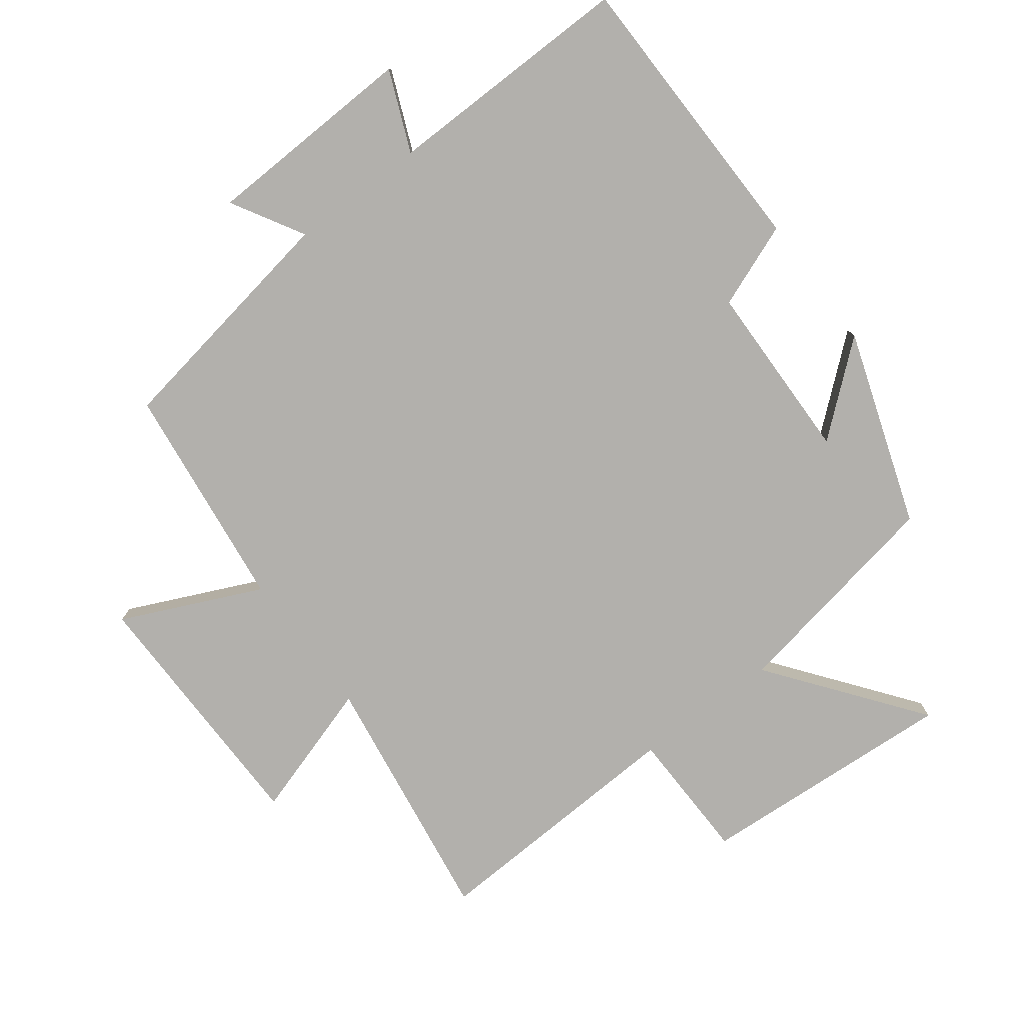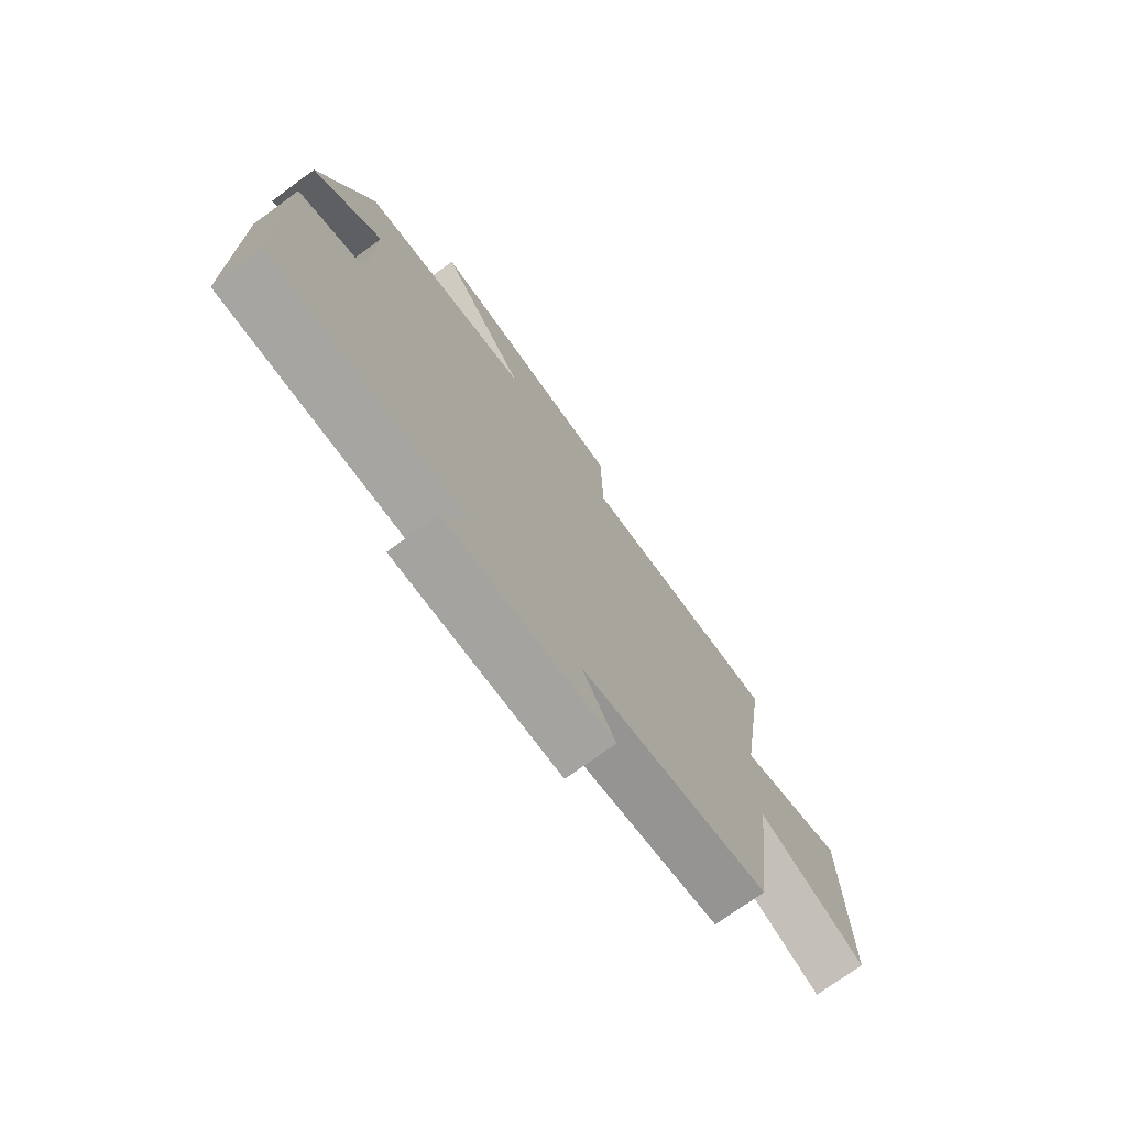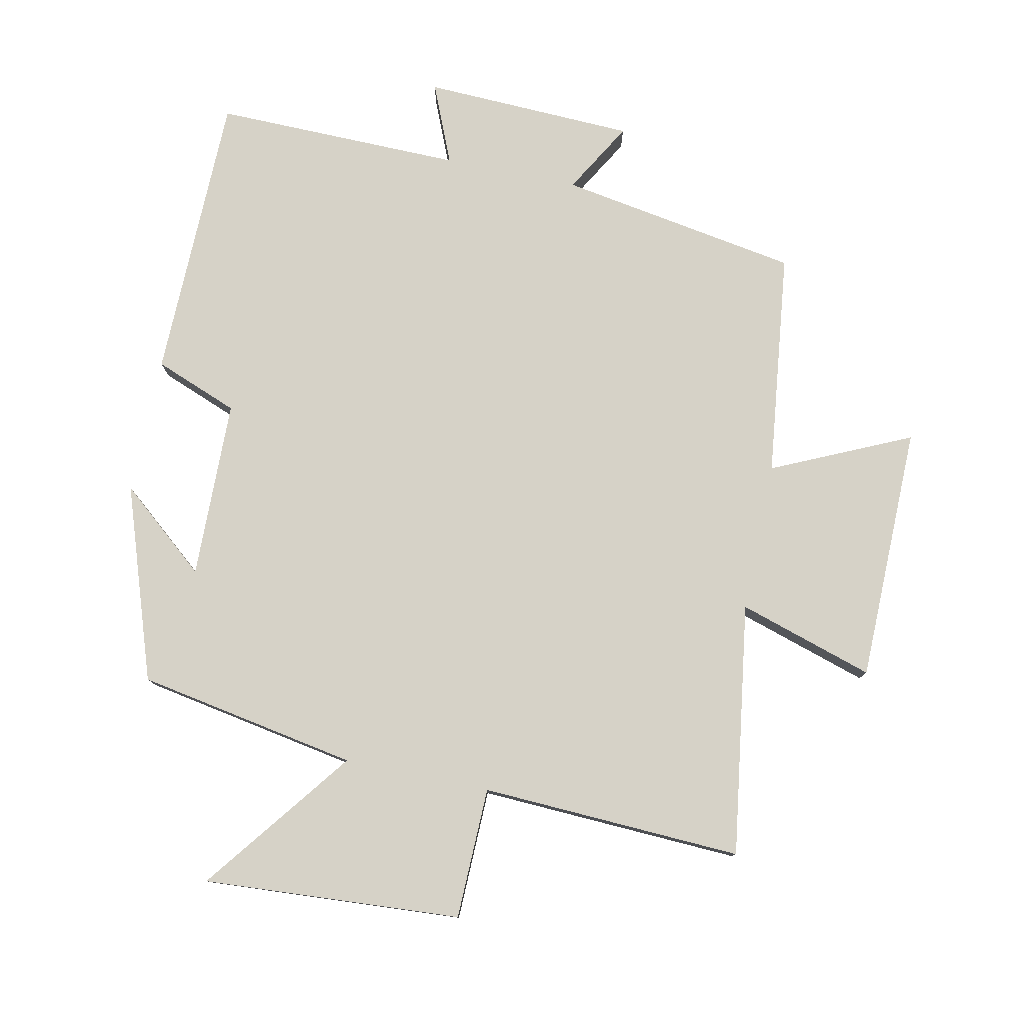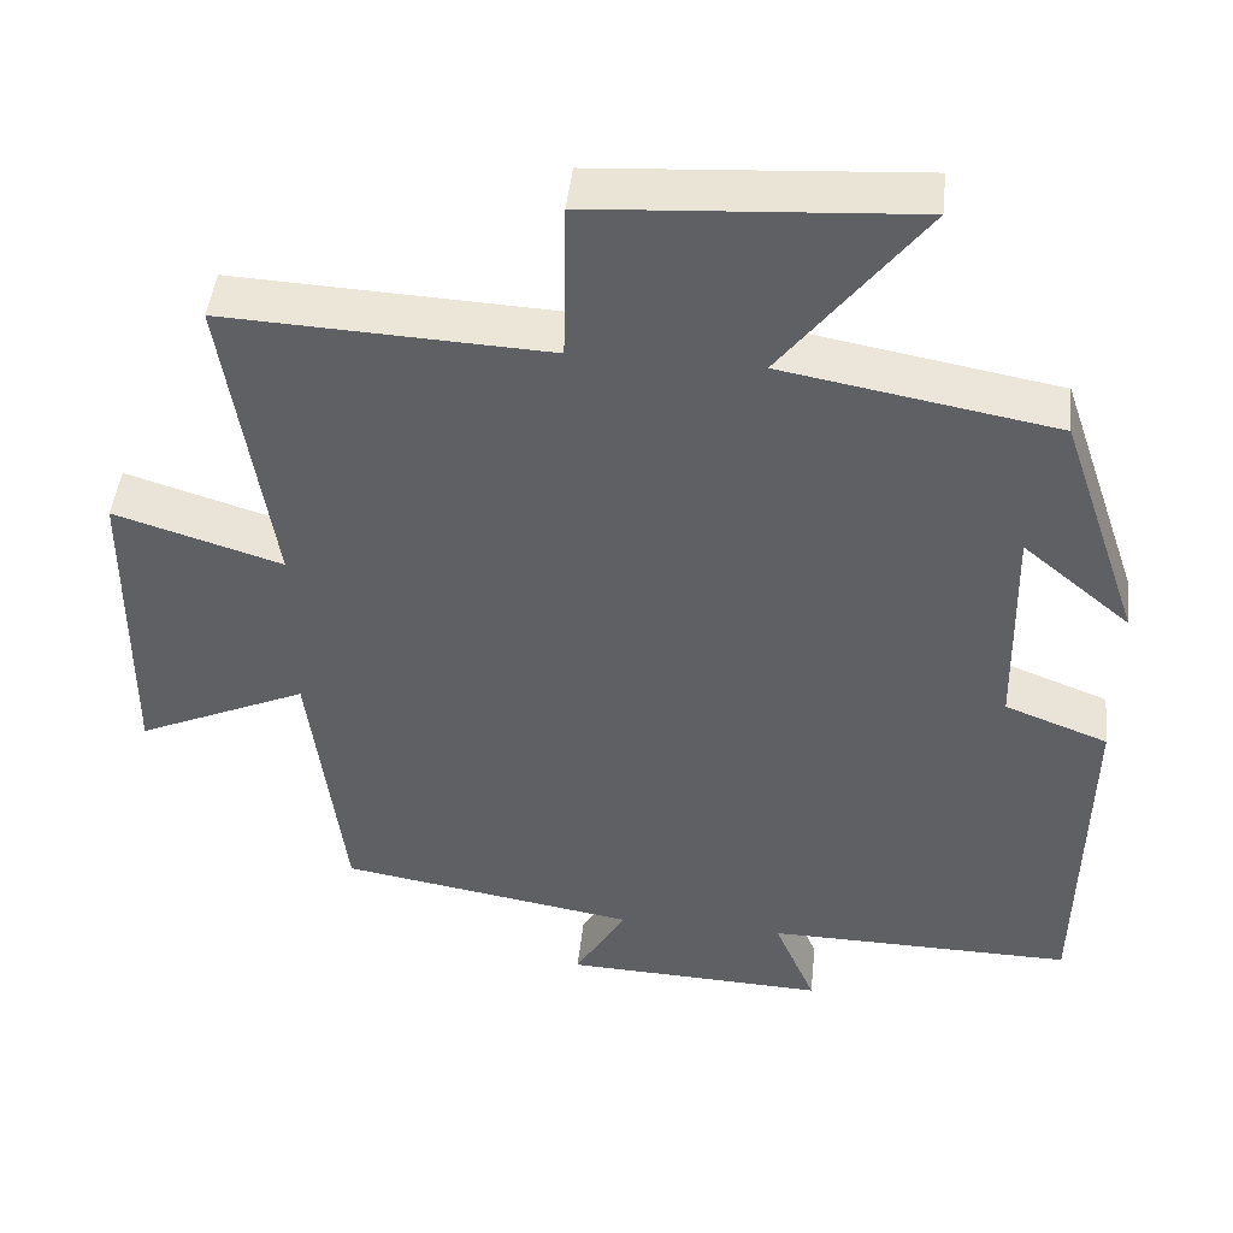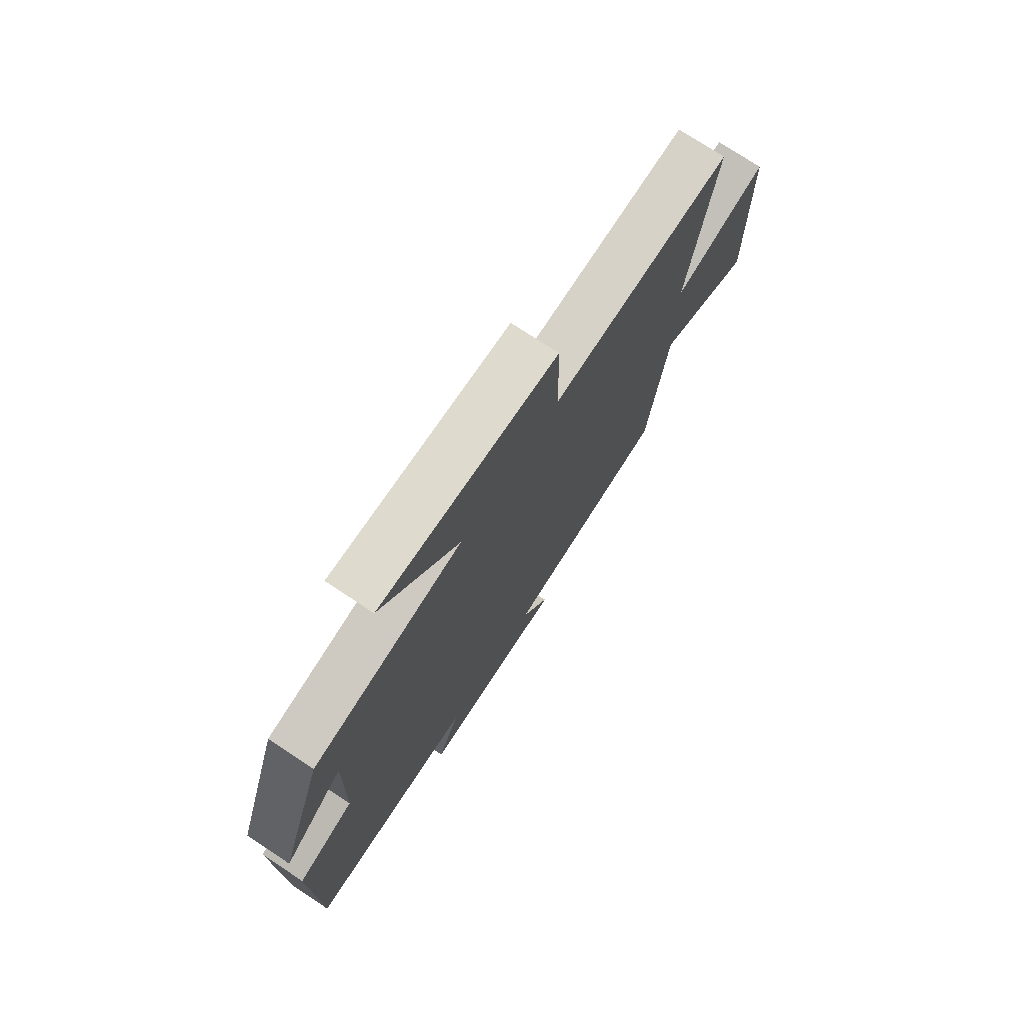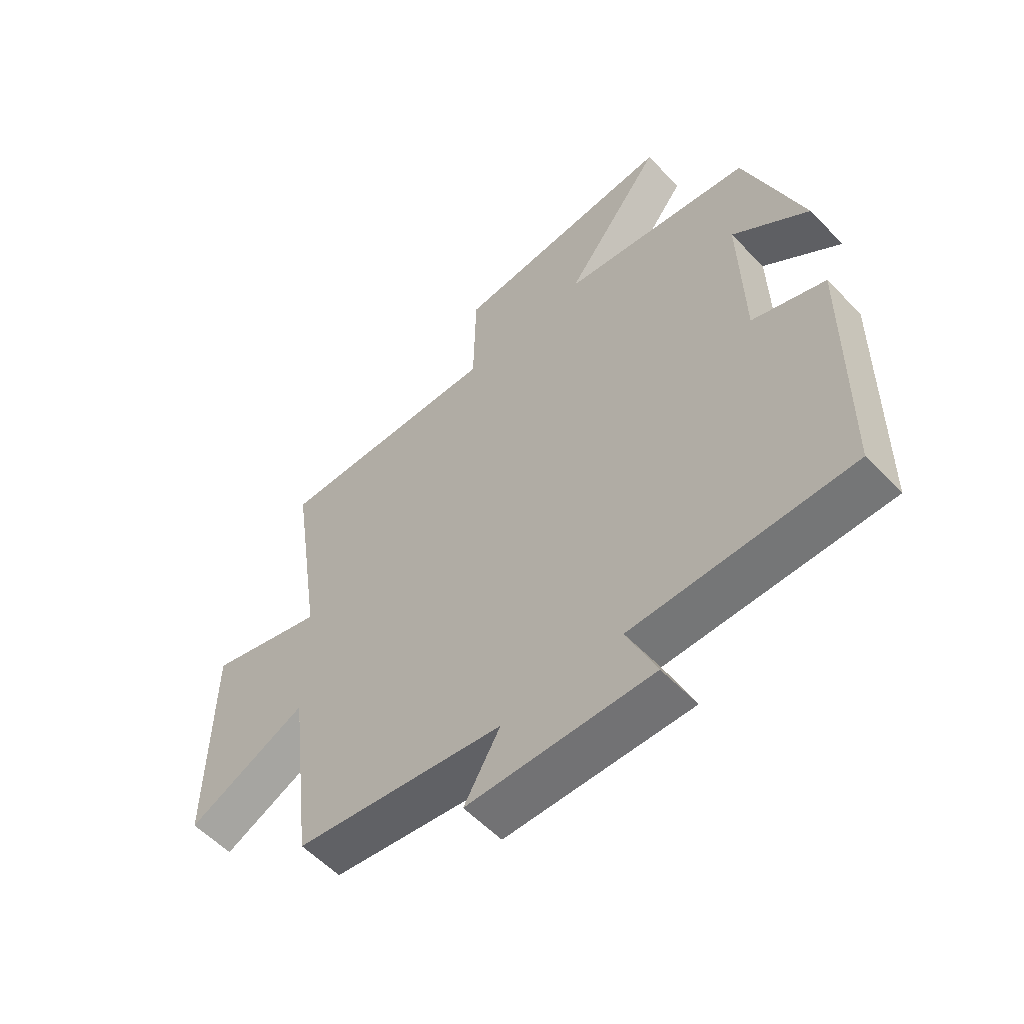
<metadata>
{"format":"obj","ext":"obj","renderer":"f3d","projection":"perspective","resolution":1024,"background":"white","views":[{"elev":-78.7,"azim":-142.9,"up":"+Y"},{"elev":-74.5,"azim":-54.0,"up":"+Z"},{"elev":78.6,"azim":11.8,"up":"+Y"},{"elev":46.3,"azim":-173.8,"up":"+Z"},{"elev":74.8,"azim":-56.5,"up":"+Z"},{"elev":-57.3,"azim":-136.8,"up":"+Z"}]}
</metadata>
<code>
v 0.458 0.07 -0.439
v 0.092 0.07 -0.5
v 0.155 0.07 -0.609
v -0.167 0.07 -0.621
v -0.116 0.07 -0.5
v -0.494 0.07 -0.505
v -0.5 0.07 -0.064
v -0.373 0.07 -0.015
v -0.367 0.07 0.257
v -0.5 0.07 0.146
v -0.4 0.07 0.44
v -0.065 0.07 0.5
v -0.237 0.07 0.726
v 0.155 0.07 0.7
v 0.159 0.07 0.5
v 0.557 0.07 0.518
v 0.5 0.07 0.134
v 0.706 0.07 0.198
v 0.71 0.07 -0.192
v 0.5 0.07 -0.096
v 0.458 0 -0.439
v 0.092 0 -0.5
v 0.155 0 -0.609
v -0.167 0 -0.621
v -0.116 0 -0.5
v -0.494 0 -0.505
v -0.5 0 -0.064
v -0.373 0 -0.015
v -0.367 0 0.257
v -0.5 0 0.146
v -0.4 0 0.44
v -0.065 0 0.5
v -0.237 0 0.726
v 0.155 0 0.7
v 0.159 0 0.5
v 0.557 0 0.518
v 0.5 0 0.134
v 0.706 0 0.198
v 0.71 0 -0.192
v 0.5 0 -0.096
f 17 18 19 20
f 17 20 1 2
f 15 16 17 2
f 12 13 14 15
f 12 15 2
f 11 12 2
f 9 10 11
f 9 11 2
f 8 9 2 3
f 5 6 7 8
f 5 8 3
f 3 4 5
f 40 39 38 37
f 22 21 40 37
f 22 37 36 35
f 35 34 33 32
f 22 35 32
f 22 32 31
f 31 30 29
f 22 31 29
f 23 22 29 28
f 28 27 26 25
f 23 28 25
f 25 24 23
f 1 21 22 2
f 2 22 23 3
f 3 23 24 4
f 4 24 25 5
f 5 25 26 6
f 6 26 27 7
f 7 27 28 8
f 8 28 29 9
f 9 29 30 10
f 10 30 31 11
f 11 31 32 12
f 12 32 33 13
f 13 33 34 14
f 14 34 35 15
f 15 35 36 16
f 16 36 37 17
f 17 37 38 18
f 18 38 39 19
f 19 39 40 20
f 20 40 21 1

</code>
